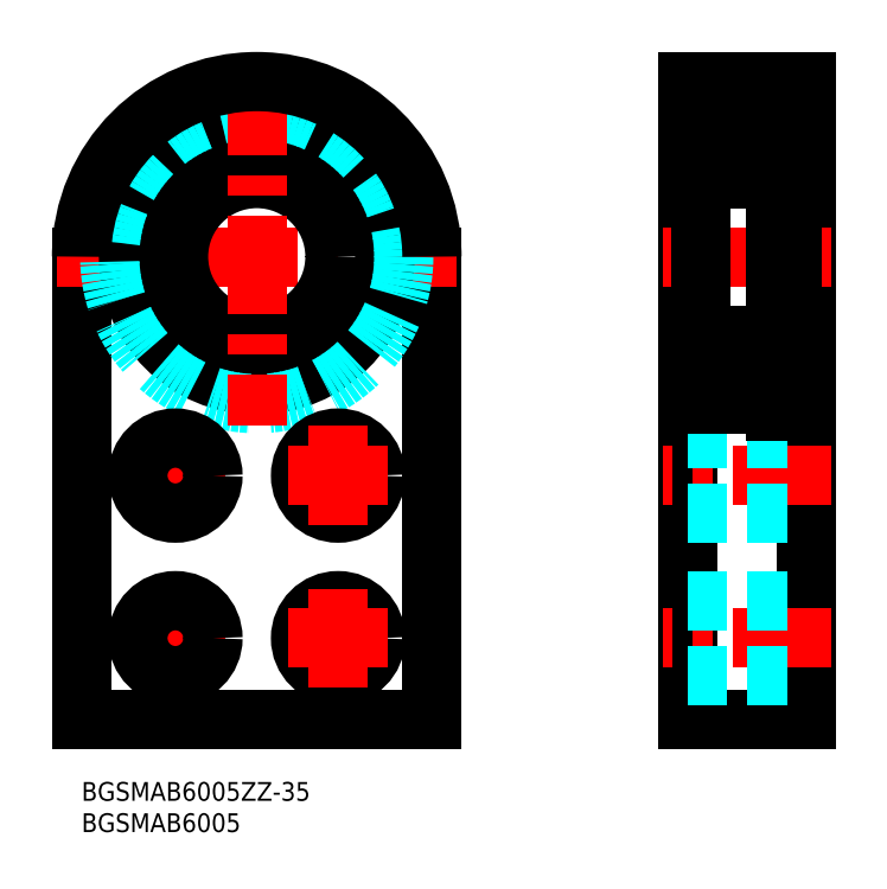
<metadata>
{"format":"dxf","ext":"dxf","renderer":"ezdxf+matplotlib","layout":"modelspace","background":"white","min_lineweight":24,"dpi":150}
</metadata>
<code>
0
SECTION
2
ENTITIES
0
INSERT
8
MSM_CONTINUOUS
2
*U6
10
0
20
0
30
0
0
INSERT
8
MSM_CONTINUOUS
2
*U7
10
0
20
0
30
0
0
LINE
8
MSM_CONTINUOUS
10
96.88
20
10
30
0
11
115.9
21
10
31
0
0
LINE
8
MSM_CONTINUOUS
10
115.9
20
10
30
0
11
115.9
21
112
31
0
0
LINE
8
MSM_CONTINUOUS
10
96.88
20
112
30
0
11
96.88
21
10
31
0
0
LINE
8
MSM_CONTINUOUS
10
56
20
84
30
0
11
56
21
10
31
0
0
LINE
8
MSM_CONTINUOUS
10
56
20
10
30
0
11
7.1e-15
21
10
31
0
0
LINE
8
MSM_CONTINUOUS
10
7.1e-15
20
10
30
0
11
-7.1e-15
21
84
31
0
0
LINE
8
MSM_CENTER
10
22.92
20
23
30
0
11
7.08
21
23
31
0
0
LINE
8
MSM_CENTER
10
15
20
30.92
30
0
11
15
21
15.08
31
0
0
CIRCLE
8
MSM_CONTINUOUS
10
15
20
23
30
0
40
6
0
CIRCLE
8
MSM_CONTINUOUS
10
41
20
23
30
0
40
6
0
LINE
8
MSM_CENTER
10
48.92
20
23
30
0
11
33.08
21
23
31
0
0
LINE
8
MSM_CENTER
10
41
20
30.92
30
0
11
41
21
15.08
31
0
0
LINE
8
MSM_CENTER
10
119.9
20
23
30
0
11
92.88
21
23
31
0
0
LINE
8
MSM_DASHED
10
96.88
20
29
30
0
11
115.9
21
29
31
0
0
LINE
8
MSM_DASHED
10
96.88
20
17
30
0
11
115.9
21
17
31
0
0
LINE
8
MSM_CENTER
10
92.88
20
84
30
0
11
119.9
21
84
31
0
0
LINE
8
MSM_CENTER
10
60
20
84
30
0
11
-4
21
84
31
0
0
LINE
8
MSM_CONTINUOUS
10
96.88
20
104.5
30
0
11
98.88
21
104.5
31
0
0
CIRCLE
8
MSM_CONTINUOUS
10
28
20
84
30
0
40
12.5
0
CIRCLE
8
MSM_CONTINUOUS
10
28
20
84
30
0
40
20.5
0
CIRCLE
8
MSM_DASHED
10
28
20
84
30
0
40
23.5
0
LINE
8
MSM_CONTINUOUS
10
96.88
20
63.5
30
0
11
98.88
21
63.5
31
0
0
LINE
8
MSM_CENTER
10
28
20
116
30
0
11
28
21
57.07
31
0
0
LINE
8
MSM_CENTER
10
22.92
20
49
30
0
11
7.08
21
49
31
0
0
LINE
8
MSM_CENTER
10
15
20
56.92
30
0
11
15
21
41.08
31
0
0
CIRCLE
8
MSM_CONTINUOUS
10
15
20
49
30
0
40
6
0
CIRCLE
8
MSM_CONTINUOUS
10
41
20
49
30
0
40
6
0
LINE
8
MSM_CENTER
10
48.92
20
49
30
0
11
33.08
21
49
31
0
0
LINE
8
MSM_CENTER
10
41
20
56.92
30
0
11
41
21
41.08
31
0
0
ARC
8
MSM_CONTINUOUS
10
28
20
84
30
0
40
28
50
0
51
180
0
LINE
8
MSM_CENTER
10
119.9
20
49
30
0
11
92.88
21
49
31
0
0
LINE
8
MSM_DASHED
10
96.88
20
55
30
0
11
115.9
21
55
31
0
0
LINE
8
MSM_DASHED
10
96.88
20
43
30
0
11
115.9
21
43
31
0
0
LINE
8
MSM_CONTINUOUS
10
110.9
20
59.25
30
0
11
110.9
21
108.8
31
0
0
LINE
8
MSM_CONTINUOUS
10
98.88
20
106.9
30
0
11
98.88
21
61.1
31
0
0
LINE
8
MSM_CONTINUOUS
10
99.48
20
60.5
30
0
11
110.9
21
60.5
31
0
0
CIRCLE
8
MSM_CONTINUOUS
10
104.9
20
66
30
0
40
3.175
0
LINE
8
MSM_CONTINUOUS
10
102.4
20
60.5
30
0
11
102.4
21
60.5
31
0
0
LINE
8
MSM_CONTINUOUS
10
99.32
20
64.87
30
0
11
99.32
21
68.15
31
0
0
LINE
8
MSM_CONTINUOUS
10
99.52
20
64.95
30
0
11
99.52
21
68.15
31
0
0
LINE
8
MSM_CONTINUOUS
10
100.4
20
64.05
30
0
11
102.4
21
64.05
31
0
0
ARC
8
MSM_CONTINUOUS
10
98.98
20
63.25
30
0
40
0.1
50
90
51
180
0
LINE
8
MSM_CONTINUOUS
10
100.2
20
63.22
30
0
11
100.3
21
63.96
31
0
0
LINE
8
MSM_CONTINUOUS
10
100
20
63.24
30
0
11
100.1
21
64.12
31
0
0
LINE
8
MSM_CONTINUOUS
10
99.6
20
63.48
30
0
11
99.85
21
63.18
31
0
0
LINE
8
MSM_CONTINUOUS
10
99.44
20
63.35
30
0
11
99.69
21
63.05
31
0
0
ARC
8
MSM_CONTINUOUS
10
99.92
20
63.25
30
0
40
0.1
50
220
51
357.2
0
ARC
8
MSM_CONTINUOUS
10
99.92
20
63.25
30
0
40
0.3
50
220
51
355
0
LINE
8
MSM_CONTINUOUS
10
98.98
20
63.35
30
0
11
99.44
21
63.35
31
0
0
LINE
8
MSM_CONTINUOUS
10
100.1
20
64.12
30
0
11
99.32
21
64.87
31
0
0
LINE
8
MSM_CONTINUOUS
10
100.3
20
64.2
30
0
11
99.52
21
64.95
31
0
0
ARC
8
MSM_CONTINUOUS
10
100.4
20
63.95
30
0
40
0.1
50
90
51
175
0
ARC
8
MSM_CONTINUOUS
10
99.6
20
63.48
30
0
40
0.2
50
129.9
51
220
0
LINE
8
MSM_CONTINUOUS
10
99.62
20
63.76
30
0
11
99.47
21
63.63
31
0
0
LINE
8
MSM_CONTINUOUS
10
100.3
20
63.73
30
0
11
100.3
21
64.2
31
0
0
LINE
8
MSM_CONTINUOUS
10
99.75
20
63.61
30
0
11
99.6
21
63.48
31
0
0
LINE
8
MSM_CONTINUOUS
10
99.62
20
63.76
30
0
11
99.75
21
63.61
31
0
0
LINE
8
MSM_CONTINUOUS
10
100.5
20
67.95
30
0
11
102.4
21
67.95
31
0
0
LINE
8
MSM_CONTINUOUS
10
99.08
20
68.55
30
0
11
99.38
21
68.55
31
0
0
ARC
8
MSM_CONTINUOUS
10
99.08
20
68.75
30
0
40
0.2
50
180
51
270
0
ARC
8
MSM_CONTINUOUS
10
100.5
20
68.15
30
0
40
0.2
50
200
51
270
0
LINE
8
MSM_CONTINUOUS
10
100.1
20
68.82
30
0
11
100.3
21
68.08
31
0
0
ARC
8
MSM_CONTINUOUS
10
99.88
20
68.75
30
0
40
0.2
50
20.01
51
90
0
LINE
8
MSM_CONTINUOUS
10
99.81
20
68.95
30
0
11
99.88
21
68.95
31
0
0
ARC
8
MSM_CONTINUOUS
10
99.81
20
68.75
30
0
40
0.2
50
90
51
140
0
LINE
8
MSM_CONTINUOUS
10
99.38
20
68.55
30
0
11
99.66
21
68.88
31
0
0
ARC
8
MSM_CONTINUOUS
10
99.52
20
68.15
30
0
40
0.2
50
90
51
180
0
LINE
8
MSM_CONTINUOUS
10
99.52
20
68.35
30
0
11
99.97
21
68.35
31
0
0
LINE
8
MSM_CONTINUOUS
10
99.97
20
68.35
30
0
11
99.97
21
68.15
31
0
0
LINE
8
MSM_CONTINUOUS
10
99.97
20
68.15
30
0
11
99.52
21
68.15
31
0
0
ARC
8
MSM_CONTINUOUS
10
109.4
20
63.95
30
0
40
0.1
50
4.997
51
90
0
ARC
8
MSM_CONTINUOUS
10
109.2
20
68.15
30
0
40
0.2
50
270
51
340
0
LINE
8
MSM_CONTINUOUS
10
109.4
20
64.05
30
0
11
107.4
21
64.05
31
0
0
LINE
8
MSM_CONTINUOUS
10
109.2
20
67.95
30
0
11
107.4
21
67.95
31
0
0
LINE
8
MSM_CONTINUOUS
10
110.3
20
64.95
30
0
11
110.3
21
68.15
31
0
0
LINE
8
MSM_CONTINUOUS
10
110.5
20
64.87
30
0
11
110.5
21
68.15
31
0
0
LINE
8
MSM_CONTINUOUS
10
110.3
20
63.35
30
0
11
110.1
21
63.05
31
0
0
LINE
8
MSM_CONTINUOUS
10
110.2
20
63.48
30
0
11
109.9
21
63.18
31
0
0
LINE
8
MSM_CONTINUOUS
10
109.7
20
63.24
30
0
11
109.7
21
64.12
31
0
0
LINE
8
MSM_CONTINUOUS
10
109.5
20
63.22
30
0
11
109.5
21
63.96
31
0
0
ARC
8
MSM_CONTINUOUS
10
110.8
20
63.25
30
0
40
0.1
50
0
51
90
0
ARC
8
MSM_CONTINUOUS
10
109.8
20
63.25
30
0
40
0.3
50
185
51
320
0
ARC
8
MSM_CONTINUOUS
10
109.8
20
63.25
30
0
40
0.1
50
182.8
51
320
0
LINE
8
MSM_CONTINUOUS
10
109.5
20
64.2
30
0
11
110.3
21
64.95
31
0
0
LINE
8
MSM_CONTINUOUS
10
109.7
20
64.12
30
0
11
110.5
21
64.87
31
0
0
LINE
8
MSM_CONTINUOUS
10
110.1
20
63.76
30
0
11
110
21
63.61
31
0
0
LINE
8
MSM_CONTINUOUS
10
110
20
63.61
30
0
11
110.2
21
63.48
31
0
0
LINE
8
MSM_CONTINUOUS
10
109.5
20
63.73
30
0
11
109.5
21
64.2
31
0
0
LINE
8
MSM_CONTINUOUS
10
110.8
20
63.35
30
0
11
110.3
21
63.35
31
0
0
LINE
8
MSM_CONTINUOUS
10
110.1
20
63.76
30
0
11
110.3
21
63.63
31
0
0
ARC
8
MSM_CONTINUOUS
10
110.2
20
63.48
30
0
40
0.2
50
320
51
50.09
0
ARC
8
MSM_CONTINUOUS
10
110.7
20
68.75
30
0
40
0.2
50
270
51
0
0
LINE
8
MSM_CONTINUOUS
10
109.8
20
68.15
30
0
11
110.3
21
68.15
31
0
0
LINE
8
MSM_CONTINUOUS
10
109.8
20
68.35
30
0
11
109.8
21
68.15
31
0
0
LINE
8
MSM_CONTINUOUS
10
110.7
20
68.55
30
0
11
110.4
21
68.55
31
0
0
LINE
8
MSM_CONTINUOUS
10
110.3
20
68.35
30
0
11
109.8
21
68.35
31
0
0
ARC
8
MSM_CONTINUOUS
10
110.3
20
68.15
30
0
40
0.2
50
0
51
90
0
LINE
8
MSM_CONTINUOUS
10
110.4
20
68.55
30
0
11
110.1
21
68.88
31
0
0
ARC
8
MSM_CONTINUOUS
10
110
20
68.75
30
0
40
0.2
50
39.99
51
90
0
LINE
8
MSM_CONTINUOUS
10
110
20
68.95
30
0
11
109.9
21
68.95
31
0
0
ARC
8
MSM_CONTINUOUS
10
109.9
20
68.75
30
0
40
0.2
50
90
51
160
0
LINE
8
MSM_CONTINUOUS
10
109.7
20
68.82
30
0
11
109.4
21
68.08
31
0
0
LINE
8
MSM_CONTINUOUS
10
99.48
20
71.5
30
0
11
110.3
21
71.5
31
0
0
CIRCLE
8
MSM_CONTINUOUS
10
104.9
20
102
30
0
40
3.175
0
LINE
8
MSM_CONTINUOUS
10
99.52
20
103.1
30
0
11
99.52
21
99.85
31
0
0
LINE
8
MSM_CONTINUOUS
10
99.32
20
103.1
30
0
11
99.32
21
99.85
31
0
0
LINE
8
MSM_CONTINUOUS
10
110.5
20
103.1
30
0
11
110.5
21
99.85
31
0
0
LINE
8
MSM_CONTINUOUS
10
110.3
20
103.1
30
0
11
110.3
21
99.85
31
0
0
LINE
8
MSM_CONTINUOUS
10
99.48
20
96.5
30
0
11
110.3
21
96.5
31
0
0
LINE
8
MSM_CONTINUOUS
10
100.5
20
100
30
0
11
102.4
21
100
31
0
0
LINE
8
MSM_CONTINUOUS
10
99.08
20
99.45
30
0
11
99.38
21
99.45
31
0
0
ARC
8
MSM_CONTINUOUS
10
99.08
20
99.25
30
0
40
0.2
50
90
51
180
0
LINE
8
MSM_CONTINUOUS
10
99.97
20
99.85
30
0
11
99.52
21
99.85
31
0
0
LINE
8
MSM_CONTINUOUS
10
99.97
20
99.65
30
0
11
99.97
21
99.85
31
0
0
LINE
8
MSM_CONTINUOUS
10
99.52
20
99.65
30
0
11
99.97
21
99.65
31
0
0
ARC
8
MSM_CONTINUOUS
10
99.52
20
99.85
30
0
40
0.2
50
180
51
270
0
LINE
8
MSM_CONTINUOUS
10
99.38
20
99.45
30
0
11
99.66
21
99.12
31
0
0
ARC
8
MSM_CONTINUOUS
10
99.81
20
99.25
30
0
40
0.2
50
220
51
270
0
LINE
8
MSM_CONTINUOUS
10
99.81
20
99.05
30
0
11
99.88
21
99.05
31
0
0
ARC
8
MSM_CONTINUOUS
10
99.88
20
99.25
30
0
40
0.2
50
270
51
340
0
LINE
8
MSM_CONTINUOUS
10
100.1
20
99.18
30
0
11
100.3
21
99.92
31
0
0
ARC
8
MSM_CONTINUOUS
10
100.5
20
99.85
30
0
40
0.2
50
90
51
160
0
ARC
8
MSM_CONTINUOUS
10
109.2
20
99.85
30
0
40
0.2
50
20.01
51
90
0
LINE
8
MSM_CONTINUOUS
10
109.2
20
100
30
0
11
107.4
21
100
31
0
0
ARC
8
MSM_CONTINUOUS
10
110.7
20
99.25
30
0
40
0.2
50
0
51
90
0
LINE
8
MSM_CONTINUOUS
10
109.7
20
99.18
30
0
11
109.4
21
99.92
31
0
0
ARC
8
MSM_CONTINUOUS
10
109.9
20
99.25
30
0
40
0.2
50
200
51
270
0
LINE
8
MSM_CONTINUOUS
10
110
20
99.05
30
0
11
109.9
21
99.05
31
0
0
ARC
8
MSM_CONTINUOUS
10
110
20
99.25
30
0
40
0.2
50
270
51
320
0
LINE
8
MSM_CONTINUOUS
10
110.4
20
99.45
30
0
11
110.1
21
99.12
31
0
0
ARC
8
MSM_CONTINUOUS
10
110.3
20
99.85
30
0
40
0.2
50
270
51
0
0
LINE
8
MSM_CONTINUOUS
10
110.3
20
99.65
30
0
11
109.8
21
99.65
31
0
0
LINE
8
MSM_CONTINUOUS
10
110.7
20
99.45
30
0
11
110.4
21
99.45
31
0
0
LINE
8
MSM_CONTINUOUS
10
109.8
20
99.65
30
0
11
109.8
21
99.85
31
0
0
LINE
8
MSM_CONTINUOUS
10
109.8
20
99.85
30
0
11
110.3
21
99.85
31
0
0
LINE
8
MSM_CONTINUOUS
10
99.48
20
107.5
30
0
11
110.9
21
107.5
31
0
0
LINE
8
MSM_CONTINUOUS
10
100.4
20
104
30
0
11
102.4
21
104
31
0
0
ARC
8
MSM_CONTINUOUS
10
99.6
20
104.5
30
0
40
0.2
50
140
51
230.1
0
LINE
8
MSM_CONTINUOUS
10
99.62
20
104.2
30
0
11
99.75
21
104.4
31
0
0
LINE
8
MSM_CONTINUOUS
10
99.62
20
104.2
30
0
11
99.47
21
104.4
31
0
0
LINE
8
MSM_CONTINUOUS
10
100
20
104.8
30
0
11
100.1
21
103.9
31
0
0
LINE
8
MSM_CONTINUOUS
10
100.2
20
104.8
30
0
11
100.3
21
104
31
0
0
LINE
8
MSM_CONTINUOUS
10
100.3
20
104.3
30
0
11
100.3
21
103.8
31
0
0
ARC
8
MSM_CONTINUOUS
10
100.4
20
104.1
30
0
40
0.1
50
185
51
270
0
LINE
8
MSM_CONTINUOUS
10
100.3
20
103.8
30
0
11
99.52
21
103.1
31
0
0
LINE
8
MSM_CONTINUOUS
10
100.1
20
103.9
30
0
11
99.32
21
103.1
31
0
0
LINE
8
MSM_CONTINUOUS
10
98.98
20
104.6
30
0
11
99.44
21
104.6
31
0
0
ARC
8
MSM_CONTINUOUS
10
98.98
20
104.7
30
0
40
0.1
50
180
51
270
0
LINE
8
MSM_CONTINUOUS
10
99.44
20
104.6
30
0
11
99.69
21
104.9
31
0
0
ARC
8
MSM_CONTINUOUS
10
99.92
20
104.8
30
0
40
0.3
50
4.997
51
140
0
LINE
8
MSM_CONTINUOUS
10
99.6
20
104.5
30
0
11
99.85
21
104.8
31
0
0
ARC
8
MSM_CONTINUOUS
10
99.92
20
104.8
30
0
40
0.1
50
2.82
51
140
0
LINE
8
MSM_CONTINUOUS
10
99.75
20
104.4
30
0
11
99.6
21
104.5
31
0
0
ARC
8
MSM_CONTINUOUS
10
109.4
20
104.1
30
0
40
0.1
50
270
51
355
0
LINE
8
MSM_CONTINUOUS
10
109.4
20
104
30
0
11
107.4
21
104
31
0
0
ARC
8
MSM_CONTINUOUS
10
110.2
20
104.5
30
0
40
0.2
50
309.9
51
40
0
LINE
8
MSM_CONTINUOUS
10
109.5
20
104.8
30
0
11
109.5
21
104
31
0
0
LINE
8
MSM_CONTINUOUS
10
109.7
20
104.8
30
0
11
109.7
21
103.9
31
0
0
LINE
8
MSM_CONTINUOUS
10
110.1
20
104.2
30
0
11
110.3
21
104.4
31
0
0
LINE
8
MSM_CONTINUOUS
10
110.1
20
104.2
30
0
11
110
21
104.4
31
0
0
LINE
8
MSM_CONTINUOUS
10
109.5
20
104.3
30
0
11
109.5
21
103.8
31
0
0
LINE
8
MSM_CONTINUOUS
10
109.7
20
103.9
30
0
11
110.5
21
103.1
31
0
0
LINE
8
MSM_CONTINUOUS
10
109.5
20
103.8
30
0
11
110.3
21
103.1
31
0
0
ARC
8
MSM_CONTINUOUS
10
110.8
20
104.7
30
0
40
0.1
50
270
51
0
0
ARC
8
MSM_CONTINUOUS
10
109.8
20
104.8
30
0
40
0.1
50
40
51
177.2
0
LINE
8
MSM_CONTINUOUS
10
110.2
20
104.5
30
0
11
109.9
21
104.8
31
0
0
ARC
8
MSM_CONTINUOUS
10
109.8
20
104.8
30
0
40
0.3
50
40
51
175
0
LINE
8
MSM_CONTINUOUS
10
110.3
20
104.6
30
0
11
110.1
21
104.9
31
0
0
LINE
8
MSM_CONTINUOUS
10
110.8
20
104.6
30
0
11
110.3
21
104.6
31
0
0
LINE
8
MSM_CONTINUOUS
10
110
20
104.4
30
0
11
110.2
21
104.5
31
0
0
ARC
8
MSM_CONTINUOUS
10
99.48
20
106.9
30
0
40
0.6
50
90
51
180
0
ARC
8
MSM_CONTINUOUS
10
110.3
20
106.9
30
0
40
0.6
50
0
51
90
0
ARC
8
MSM_CONTINUOUS
10
110.3
20
97.1
30
0
40
0.6
50
270
51
0
0
ARC
8
MSM_CONTINUOUS
10
99.48
20
97.1
30
0
40
0.6
50
180
51
270
0
ARC
8
MSM_CONTINUOUS
10
99.48
20
61.1
30
0
40
0.6
50
180
51
270
0
ARC
8
MSM_CONTINUOUS
10
110.3
20
61.1
30
0
40
0.6
50
270
51
0
0
ARC
8
MSM_CONTINUOUS
10
110.3
20
70.9
30
0
40
0.6
50
0
51
90
0
ARC
8
MSM_CONTINUOUS
10
99.48
20
70.9
30
0
40
0.6
50
90
51
180
0
LINE
8
MSM_CONTINUOUS
10
110.9
20
61.68
30
0
11
112.6
21
61.68
31
0
0
LINE
8
MSM_CONTINUOUS
10
110.9
20
108.8
30
0
11
112.8
21
108.8
31
0
0
LINE
8
MSM_CONTINUOUS
10
110.9
20
68
30
0
11
112.6
21
68
31
0
0
LINE
8
MSM_CONTINUOUS
10
110.9
20
104.3
30
0
11
112.6
21
104.3
31
0
0
LINE
8
MSM_CONTINUOUS
10
110.9
20
59.25
30
0
11
112.8
21
59.25
31
0
0
LINE
8
MSM_CONTINUOUS
10
112.8
20
107.5
30
0
11
115.9
21
107.5
31
0
0
LINE
8
MSM_CONTINUOUS
10
112.8
20
60.5
30
0
11
115.9
21
60.5
31
0
0
LINE
8
MSM_CONTINUOUS
10
112.8
20
108.8
30
0
11
112.8
21
59.25
31
0
0
LINE
8
MSM_CONTINUOUS
10
112.6
20
61.68
30
1.25
11
112.6
21
108.8
31
1.25
0
LINE
8
MSM_CONTINUOUS
10
115.9
20
112
30
0
11
96.88
21
112
31
0
0
ENDSEC
0
EOF

</code>
